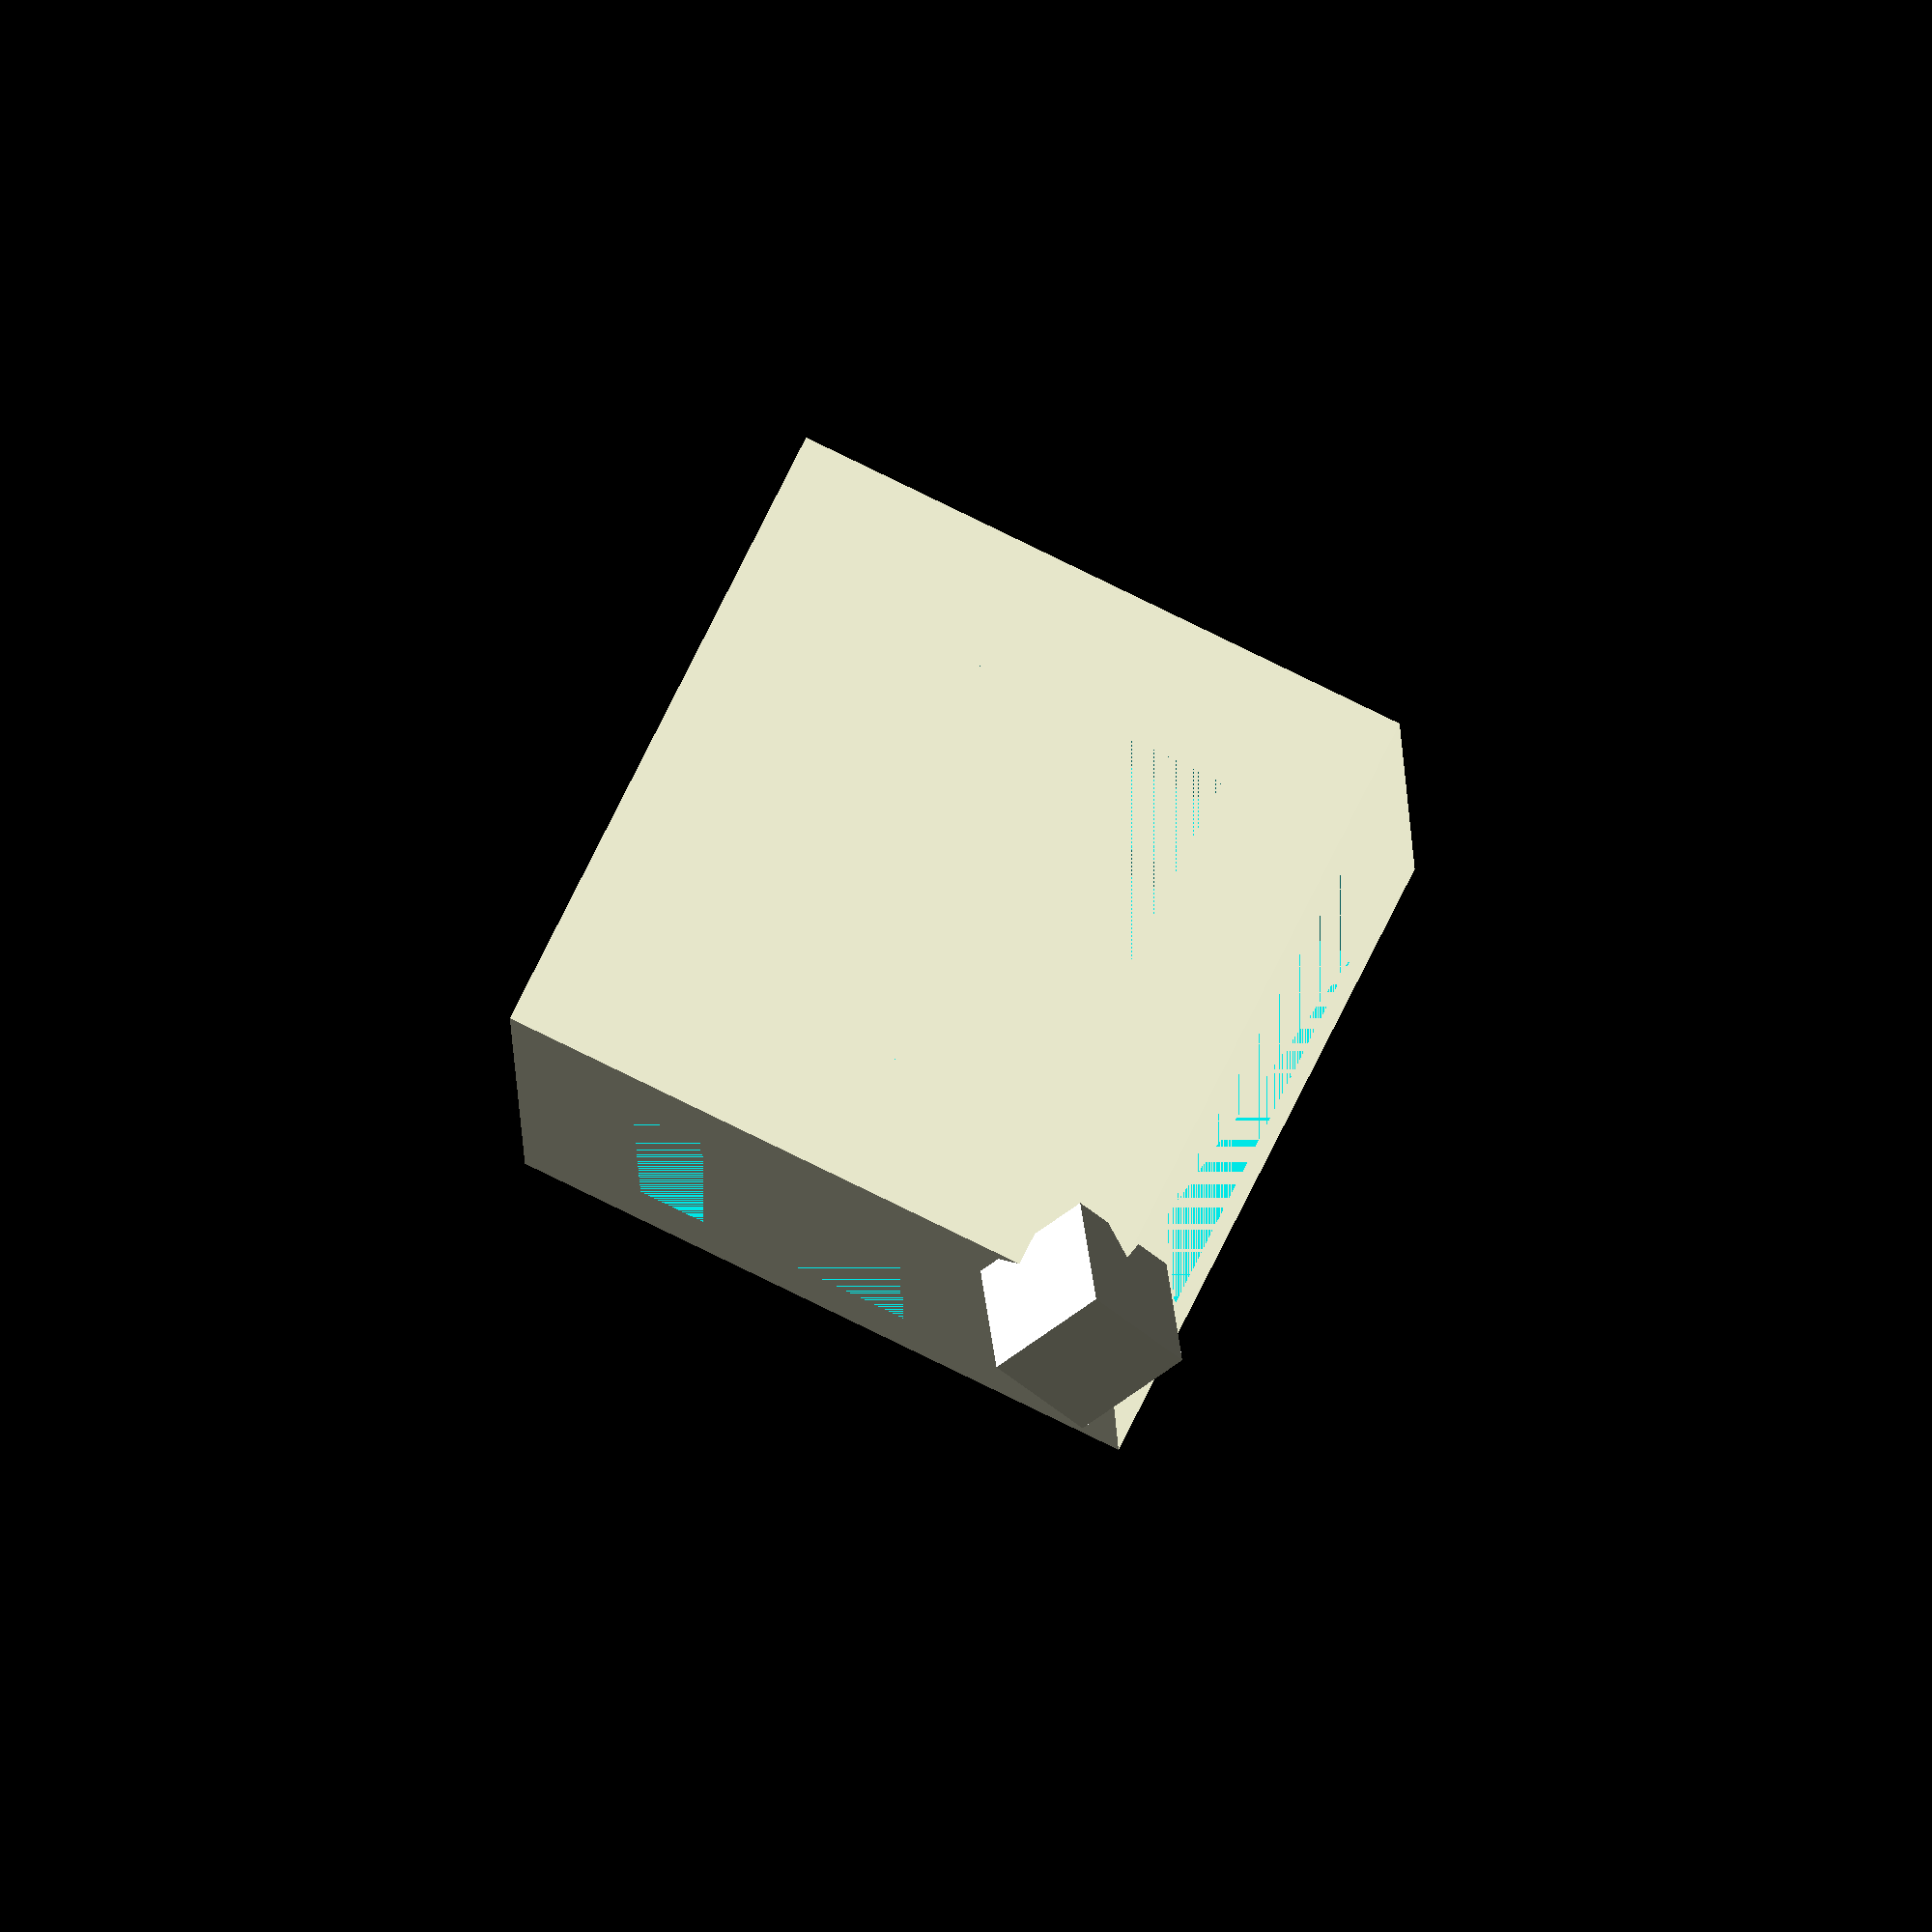
<openscad>
s=10;
e=2;
rotate([45,45,0])
difference(){
    cube([s,s,s]);
    
    translate([e,e,0])
    cube([s - 2*e,s - 2*e,s]);
    
    translate([e,0,e])
    cube([s - 2*e,s,s - 2*e]);
    
    translate([0,e,e])
    cube([s,s - 2*e,s - 2*e]);
}

translate([6.5,-1,-8])
cube(2,2,1);
</openscad>
<views>
elev=313.1 azim=40.8 roll=173.1 proj=o view=wireframe
</views>
